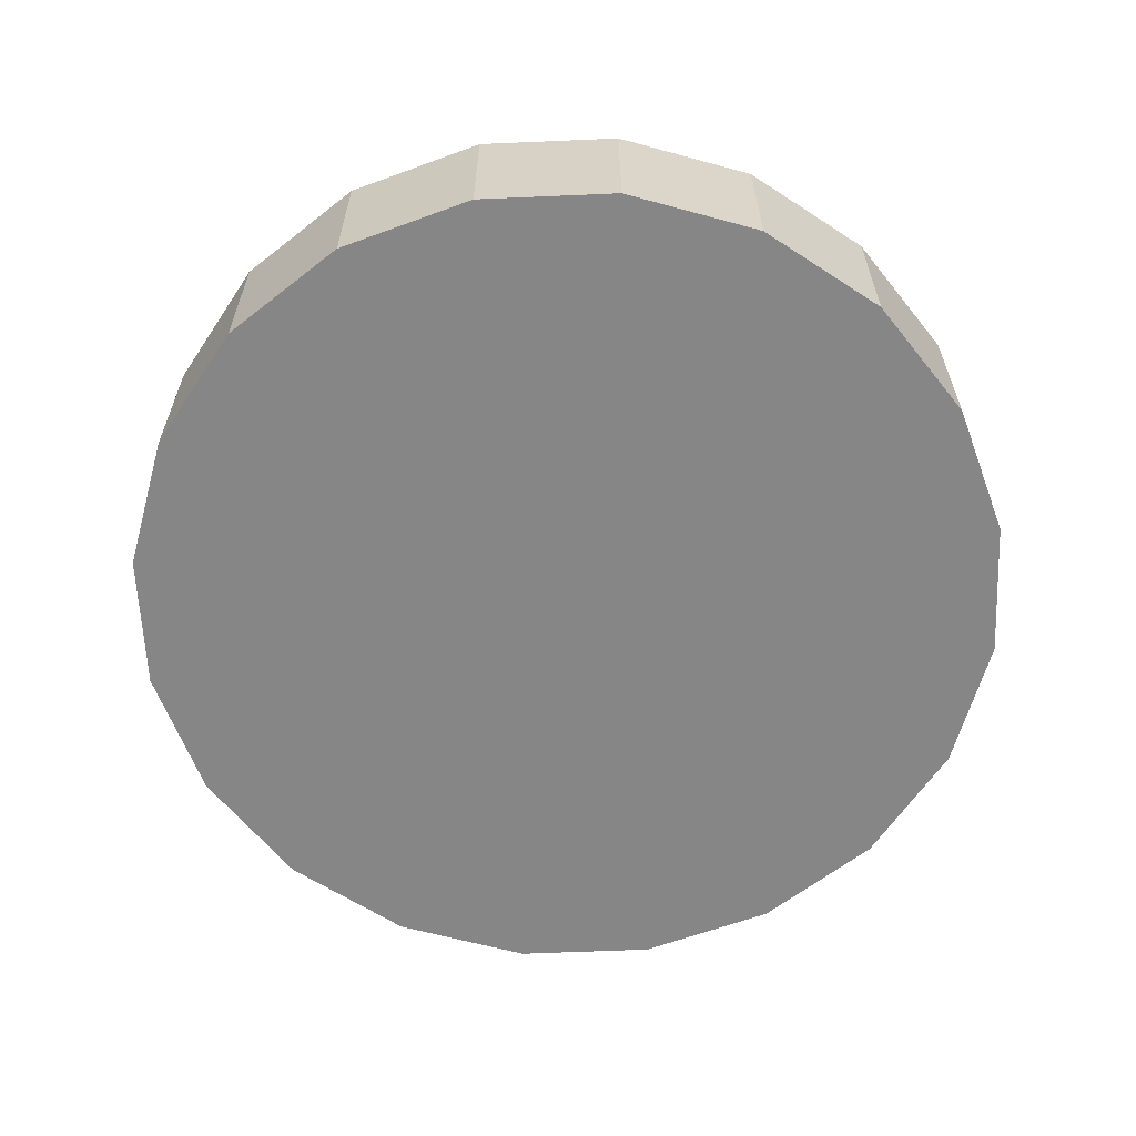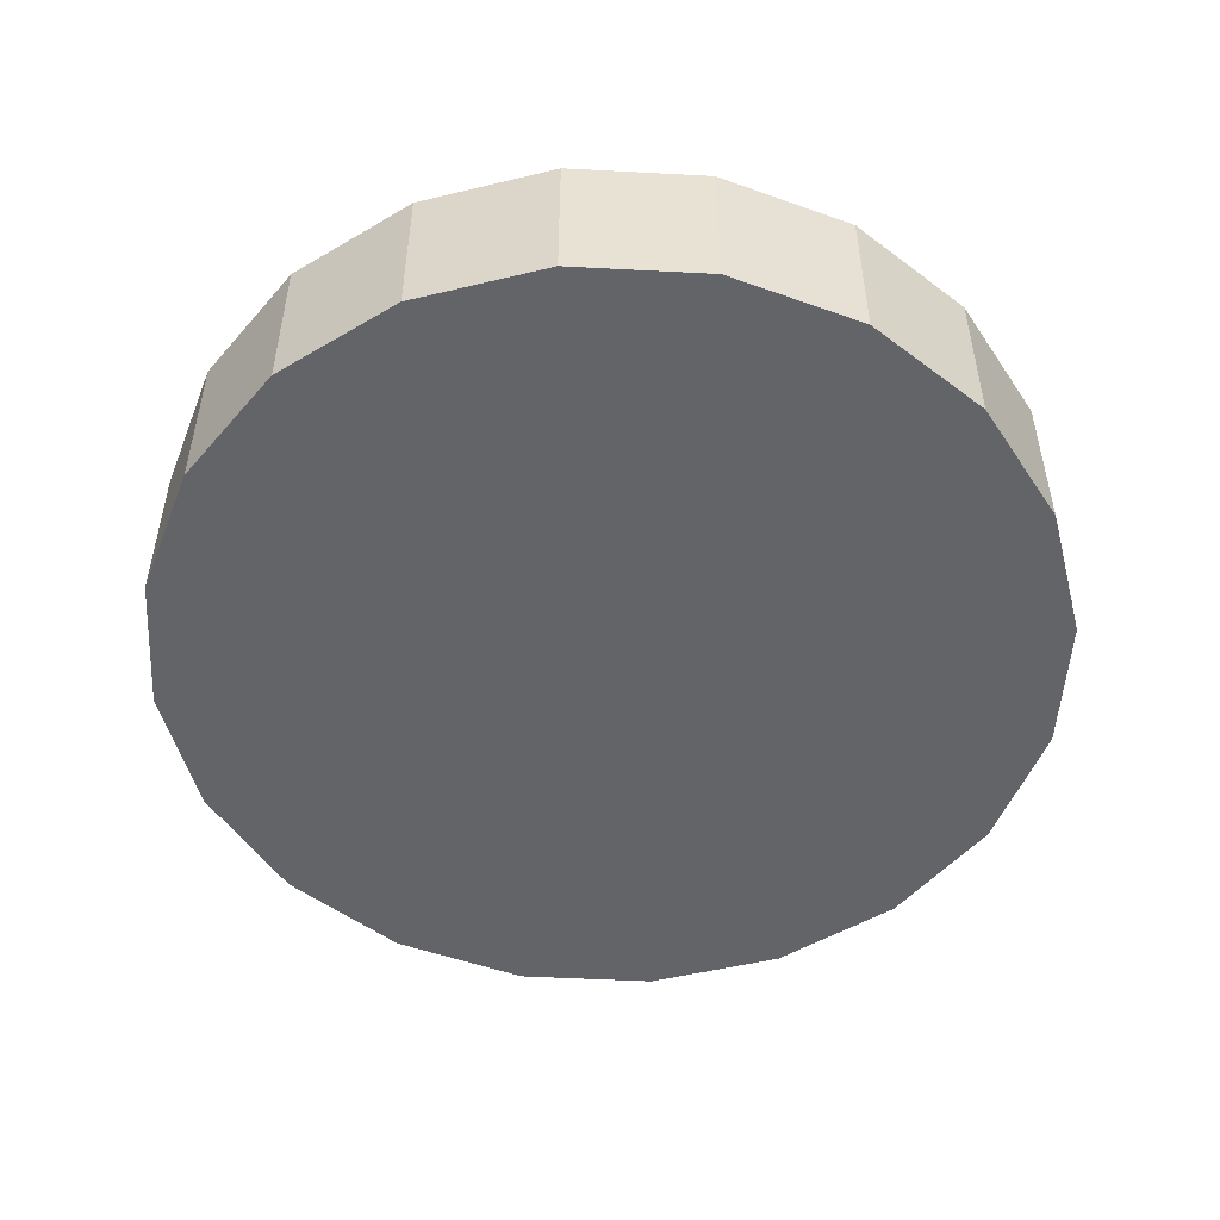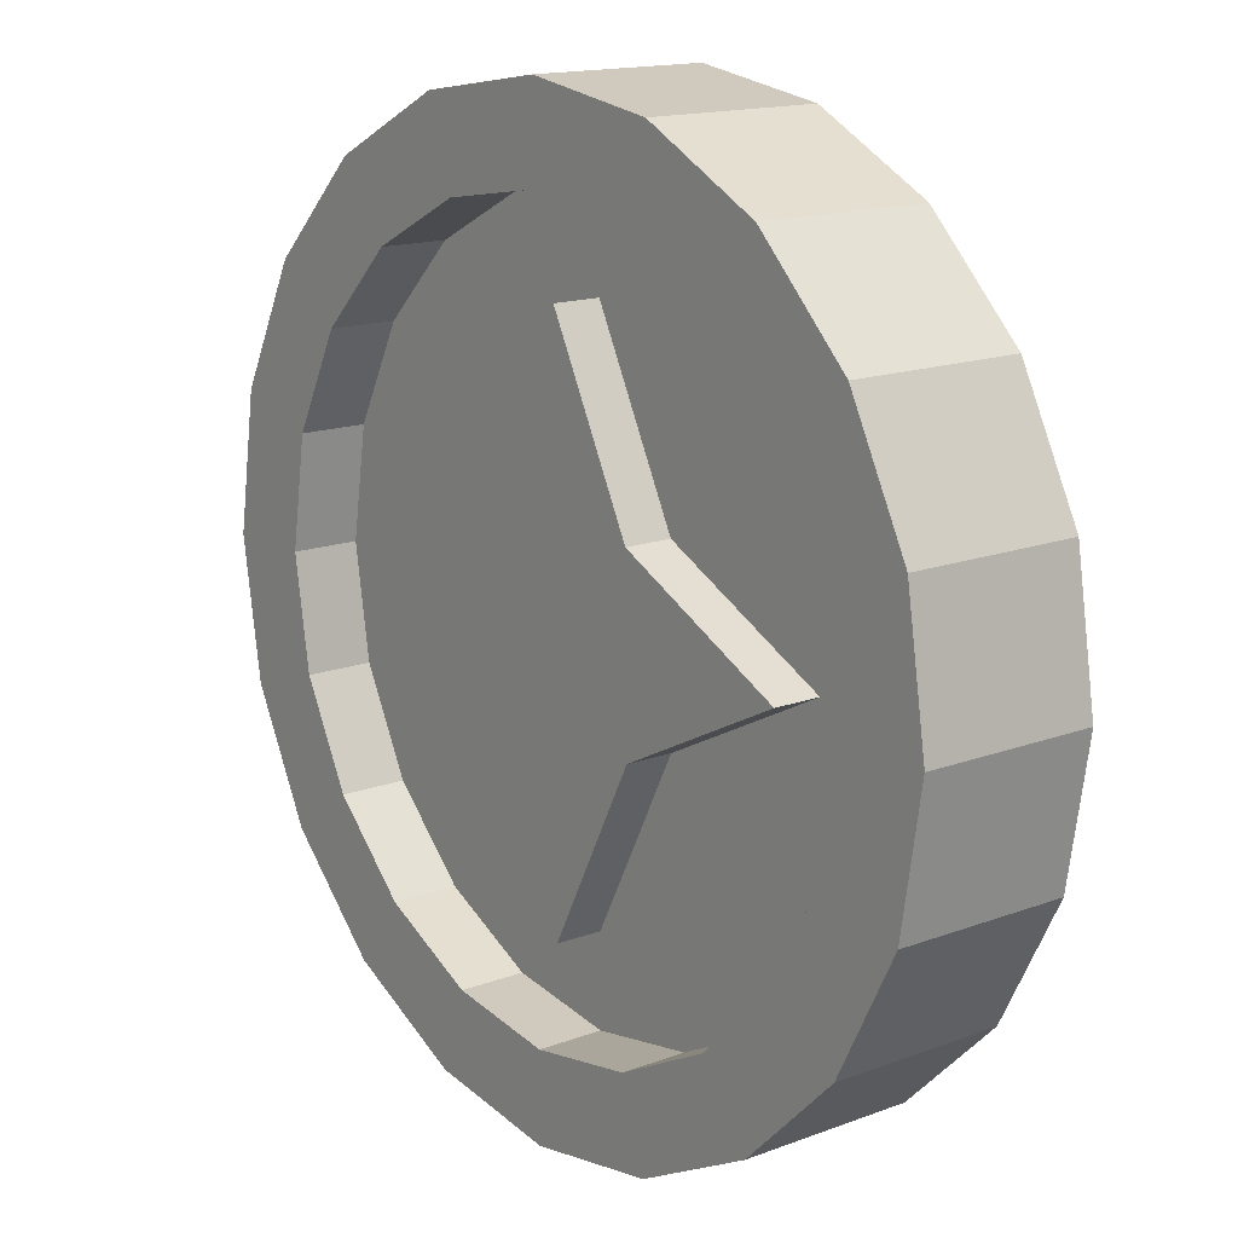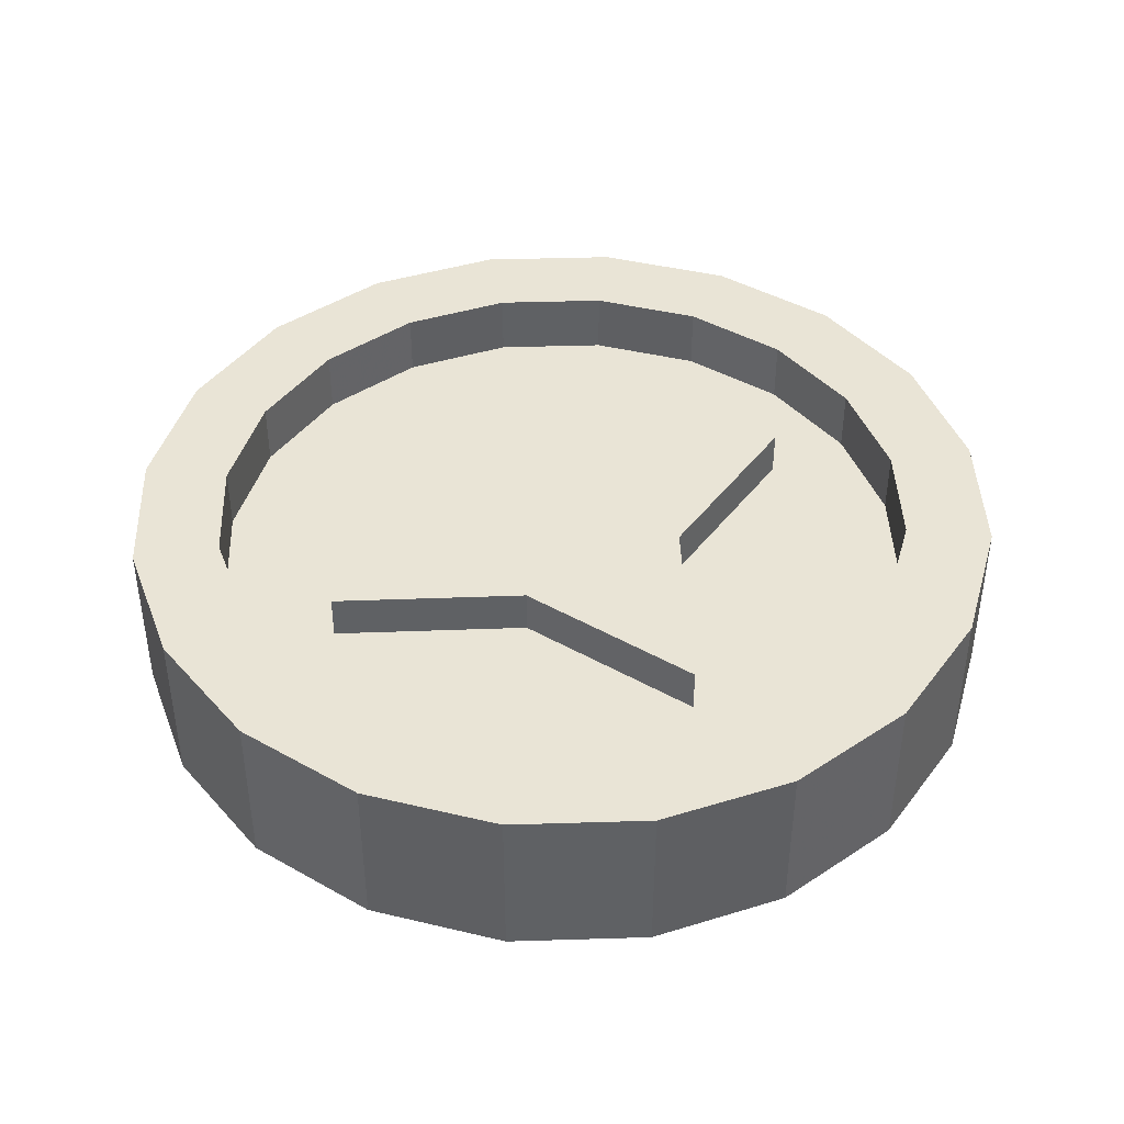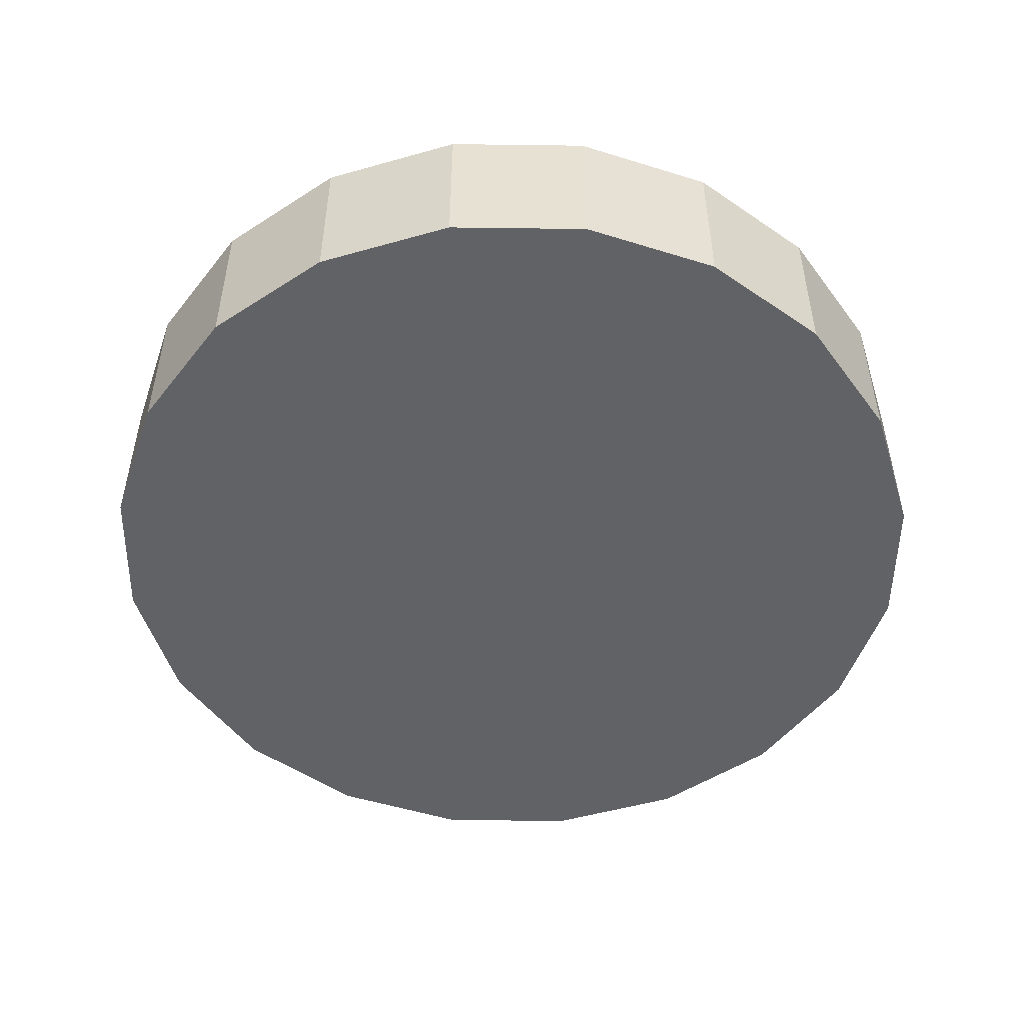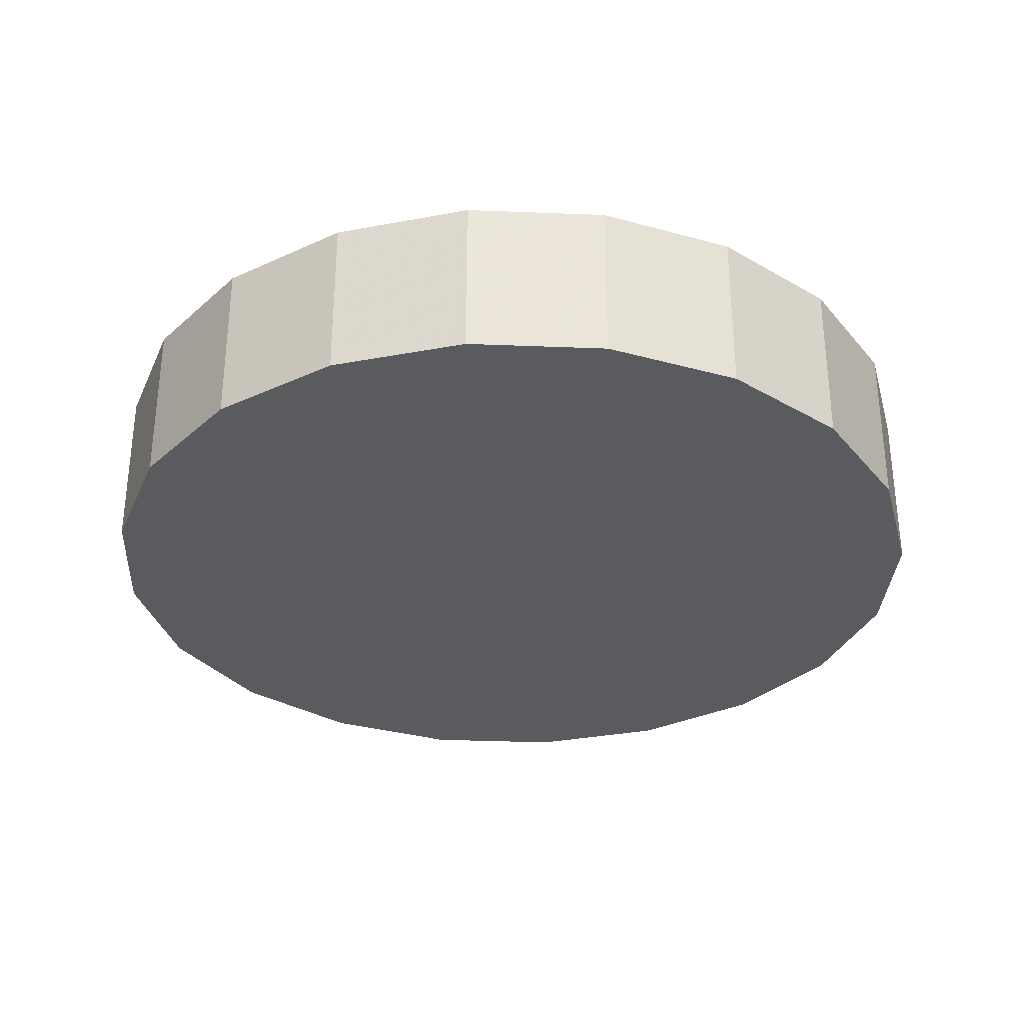
<metadata>
{"format":"obj","ext":"obj","renderer":"f3d","projection":"perspective","resolution":1024,"background":"white","views":[{"elev":-62.1,"azim":-150.5,"up":"+Y"},{"elev":-51.1,"azim":167.7,"up":"+Y"},{"elev":15.3,"azim":-128.5,"up":"+Z"},{"elev":42.7,"azim":-29.1,"up":"+Y"},{"elev":-50.7,"azim":-45.8,"up":"+Y"},{"elev":-32.1,"azim":-84.2,"up":"+Y"}]}
</metadata>
<code>
o Cylinder
v 0.309 -0.1901 -0.9511
v 0.2483 0.1901 -0.7641
v 0.5878 -0.1901 -0.809
v 0.4723 0.1901 -0.65
v 0.809 -0.1901 -0.5878
v 0.65 0.1901 -0.4723
v 0.9511 -0.1901 -0.309
v 0.7641 0.1901 -0.2483
v 1 -0.1901 0
v 0.8035 0.1901 0
v 0.9511 -0.1901 0.309
v 0.7641 0.1901 0.2483
v 0.809 -0.1901 0.5878
v 0.65 0.1901 0.4723
v 0.5878 -0.1901 0.809
v 0.4723 0.1901 0.65
v 0.309 -0.1901 0.9511
v 0.2483 0.1901 0.7641
v 0.309 0.1901 -0.9511
v 0.5878 0.1901 -0.809
v 0.809 0.1901 -0.5878
v 0.9511 0.1901 -0.309
v 1 0.1901 0
v 0.9511 0.1901 0.309
v 0.809 0.1901 0.5878
v 0.5878 0.1901 0.809
v 0.309 0.1901 0.9511
v 0.2483 0.04489 -0.7641
v 0.4723 0.04489 -0.65
v 0.65 0.04489 -0.4723
v 0.7641 0.04489 -0.2483
v 0.8035 0.04489 0
v 0.7641 0.04489 0.2483
v 0.65 0.04489 0.4723
v 0.4723 0.04489 0.65
v 0.2483 0.04489 0.7641
v 0.2072 0.04489 -0.1979
v 0.5988 0.04489 -0
v 0.203 0.04489 0.1979
v 0.2072 0.1473 -0.1979
v 0.5988 0.1473 -0
v 0.203 0.1473 0.1979
v 0 -0.1901 -1
v 0 0.1901 -0.8035
v -0.309 -0.1901 -0.9511
v -0.2483 0.1901 -0.7641
v -0.5878 -0.1901 -0.809
v -0.4723 0.1901 -0.65
v -0.809 -0.1901 -0.5878
v -0.65 0.1901 -0.4723
v -0.9511 -0.1901 -0.309
v -0.7641 0.1901 -0.2483
v -1 -0.1901 0
v -0.8035 0.1901 0
v -0.9511 -0.1901 0.309
v -0.7641 0.1901 0.2483
v -0.809 -0.1901 0.5878
v -0.65 0.1901 0.4723
v -0.5878 -0.1901 0.809
v -0.4723 0.1901 0.65
v -0.309 -0.1901 0.9511
v -0.2483 0.1901 0.7641
v 0 -0.1901 1
v 0 0.1901 0.8035
v -0.309 0.1901 -0.9511
v 0 0.1901 -1
v -0.5878 0.1901 -0.809
v -0.809 0.1901 -0.5878
v -0.9511 0.1901 -0.309
v -1 0.1901 0
v -0.9511 0.1901 0.309
v -0.809 0.1901 0.5878
v -0.5878 0.1901 0.809
v -0.309 0.1901 0.9511
v 0 0.1901 1
v -0.2483 0.04489 -0.7641
v 0 0.04489 -0.8035
v -0.4723 0.04489 -0.65
v -0.65 0.04489 -0.4723
v -0.7641 0.04489 -0.2483
v -0.8035 0.04489 0
v -0.7641 0.04489 0.2483
v -0.65 0.04489 0.4723
v -0.4723 0.04489 0.65
v -0.2483 0.04489 0.7641
v 0 0.04489 0.8035
v 0 0.04489 -0.6019
v 0 0.04489 0.6001
v -0.2072 0.04489 -0.1979
v -0.5988 0.04489 -0
v -0.203 0.04489 0.1979
v 0 0.1473 -0.6019
v 0 0.1473 0.6001
v -0.2072 0.1473 -0.1979
v -0.5988 0.1473 -0
v -0.203 0.1473 0.1979
f 66 1 43
f 19 3 1
f 20 5 3
f 21 7 5
f 22 9 7
f 23 11 9
f 24 13 11
f 25 15 13
f 26 17 15
f 27 63 17
f 8 32 10
f 13 17 1
f 44 19 66
f 2 20 19
f 6 20 4
f 8 21 6
f 10 22 8
f 12 23 10
f 14 24 12
f 16 25 14
f 18 26 16
f 64 27 18
f 10 33 12
f 12 34 14
f 14 35 16
f 44 28 2
f 16 36 18
f 2 29 4
f 18 86 64
f 4 30 6
f 6 31 8
f 88 86 36
f 39 93 88
f 42 40 92
f 37 41 38
f 38 42 39
f 87 40 37
f 45 66 43
f 47 65 45
f 49 67 47
f 51 68 49
f 53 69 51
f 55 70 53
f 57 71 55
f 59 72 57
f 61 73 59
f 63 74 61
f 81 52 54
f 59 55 47
f 44 65 46
f 65 48 46
f 67 50 48
f 68 52 50
f 69 54 52
f 70 56 54
f 56 72 58
f 72 60 58
f 73 62 60
f 74 64 62
f 82 54 56
f 83 56 58
f 84 58 60
f 76 44 46
f 85 60 62
f 78 46 48
f 86 62 64
f 79 48 50
f 80 50 52
f 91 90 83
f 93 91 88
f 92 94 96
f 95 89 90
f 92 88 87
f 96 90 91
f 94 87 89
f 66 19 1
f 19 20 3
f 20 21 5
f 21 22 7
f 22 23 9
f 23 24 11
f 24 25 13
f 25 26 15
f 26 27 17
f 27 75 63
f 8 31 32
f 63 43 1
f 1 3 9
f 3 5 9
f 5 7 9
f 9 11 13
f 13 15 17
f 17 63 1
f 9 13 1
f 44 2 19
f 2 4 20
f 6 21 20
f 8 22 21
f 10 23 22
f 12 24 23
f 14 25 24
f 16 26 25
f 18 27 26
f 64 75 27
f 10 32 33
f 12 33 34
f 14 34 35
f 44 77 28
f 16 35 36
f 2 28 29
f 18 36 86
f 4 29 30
f 6 30 31
f 29 28 87
f 28 77 87
f 87 37 29
f 38 39 34
f 39 88 35
f 35 88 36
f 37 38 30
f 30 29 37
f 32 31 38
f 31 30 38
f 34 33 38
f 33 32 38
f 35 34 39
f 39 42 93
f 92 93 42
f 42 41 40
f 37 40 41
f 38 41 42
f 87 92 40
f 45 65 66
f 47 67 65
f 49 68 67
f 51 69 68
f 53 70 69
f 55 71 70
f 57 72 71
f 59 73 72
f 61 74 73
f 63 75 74
f 81 80 52
f 45 43 63
f 63 61 59
f 59 57 55
f 55 53 51
f 51 49 55
f 49 47 55
f 47 45 63
f 63 59 47
f 44 66 65
f 65 67 48
f 67 68 50
f 68 69 52
f 69 70 54
f 70 71 56
f 56 71 72
f 72 73 60
f 73 74 62
f 74 75 64
f 82 81 54
f 83 82 56
f 84 83 58
f 76 77 44
f 85 84 60
f 78 76 46
f 86 85 62
f 79 78 48
f 80 79 50
f 77 76 87
f 76 78 87
f 78 79 89
f 79 80 90
f 80 81 90
f 81 82 90
f 82 83 90
f 83 84 91
f 84 85 88
f 85 86 88
f 88 91 84
f 90 89 79
f 89 87 78
f 93 96 91
f 96 93 92
f 94 95 96
f 95 94 89
f 92 93 88
f 96 95 90
f 94 92 87

</code>
